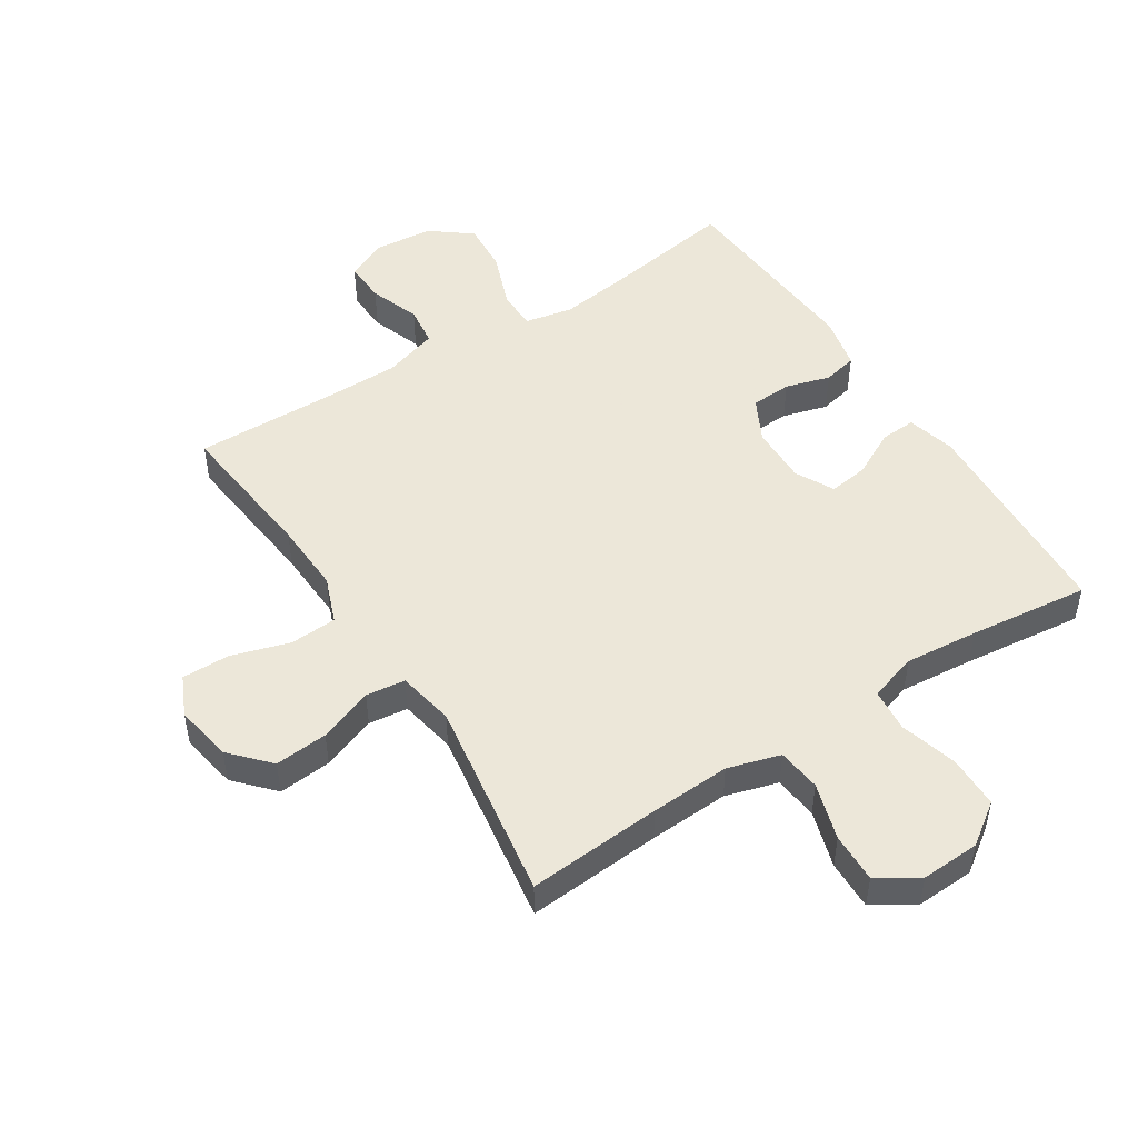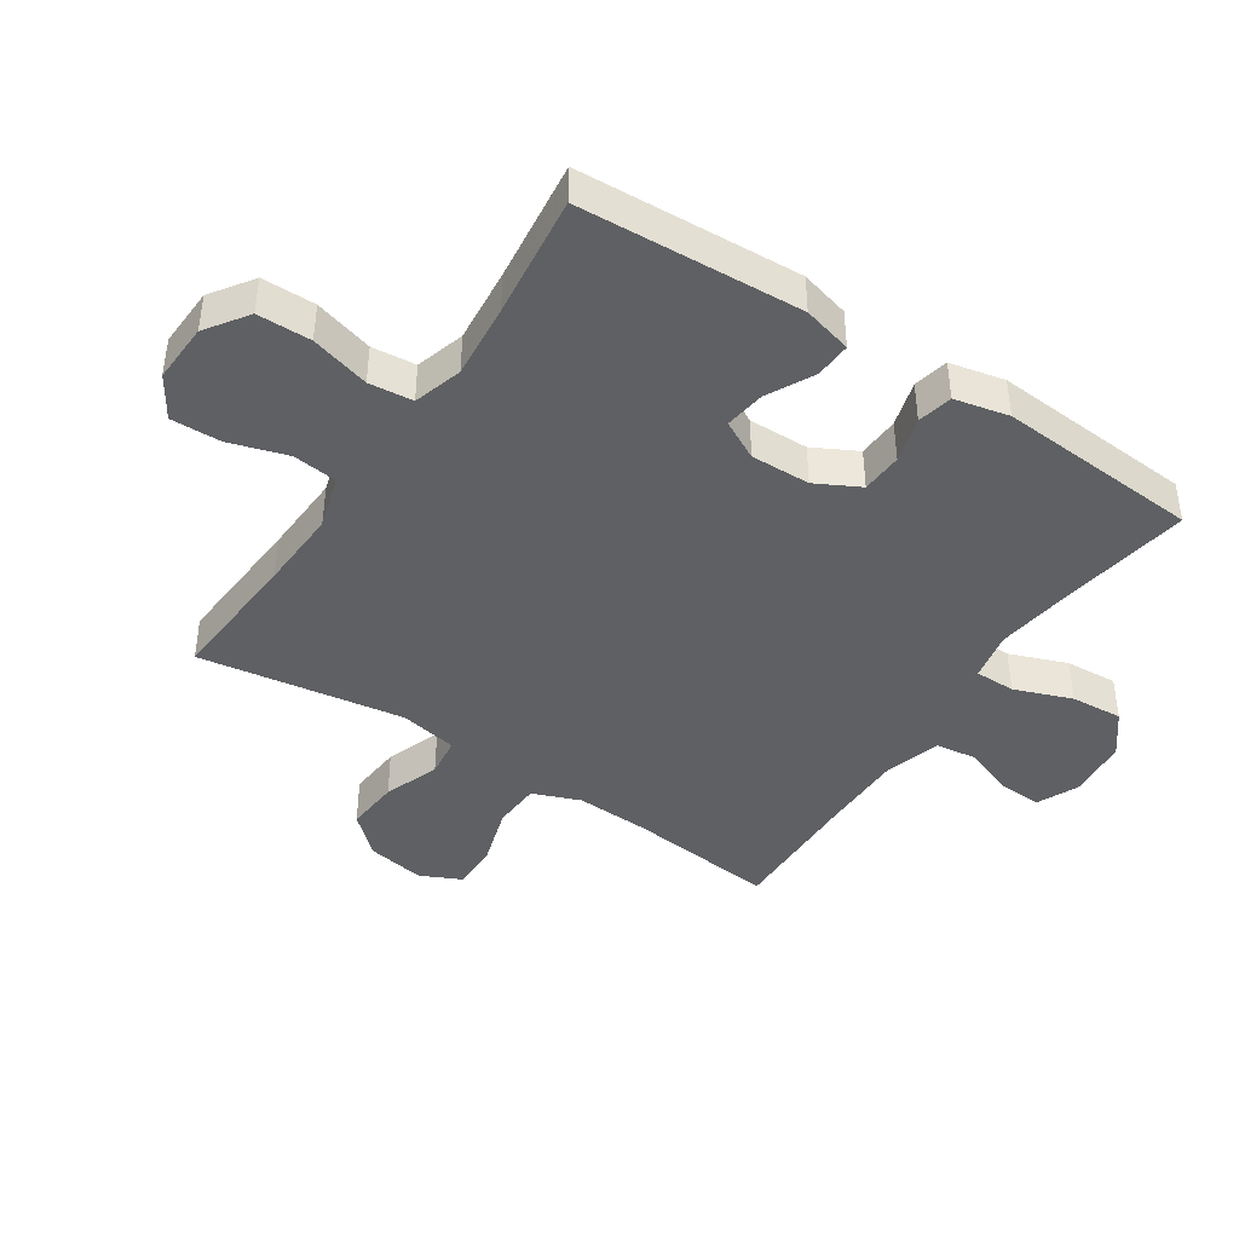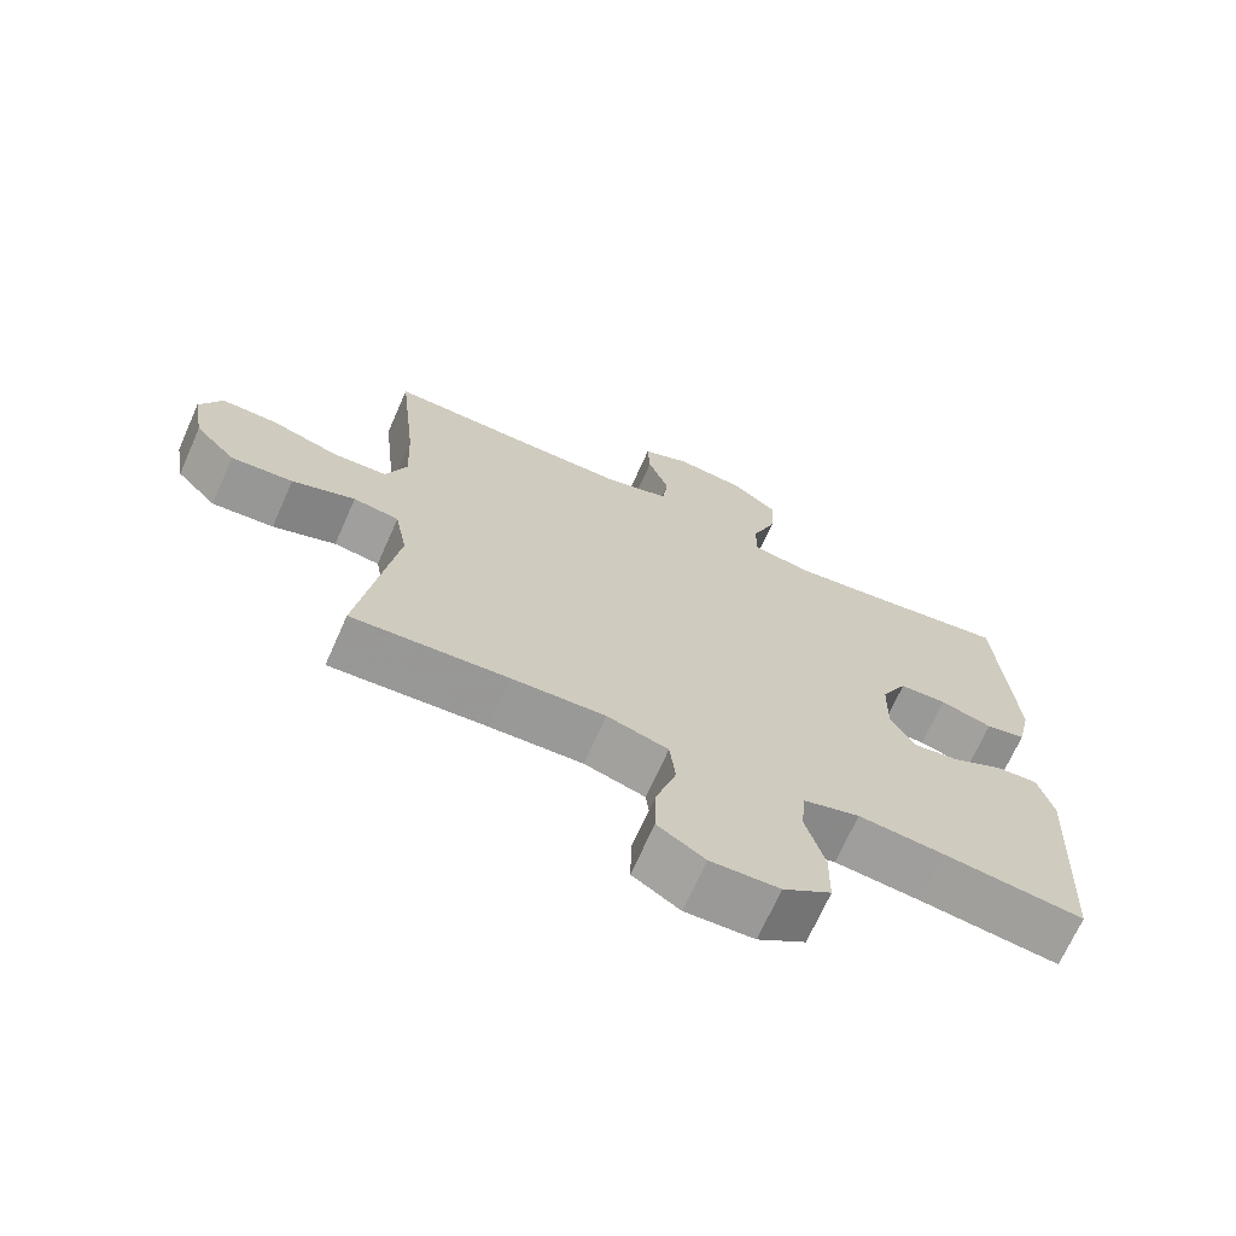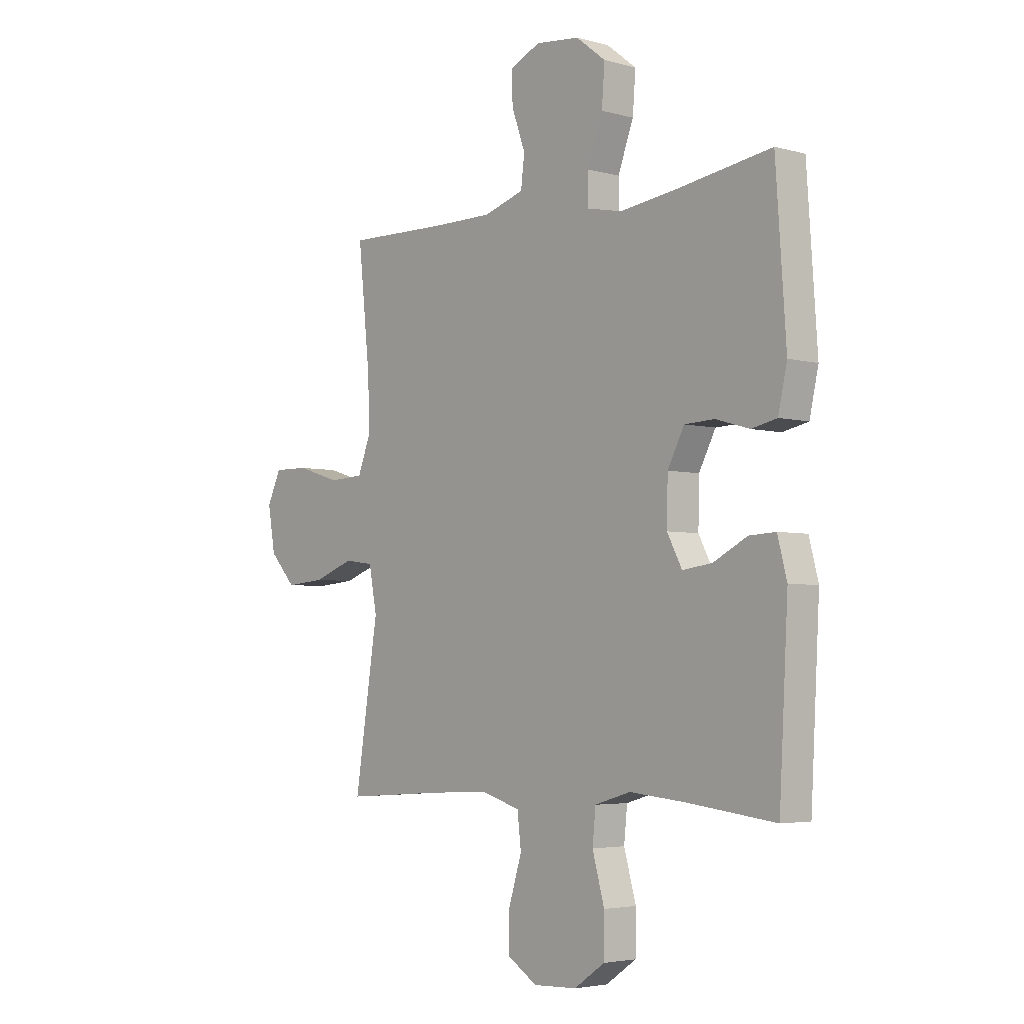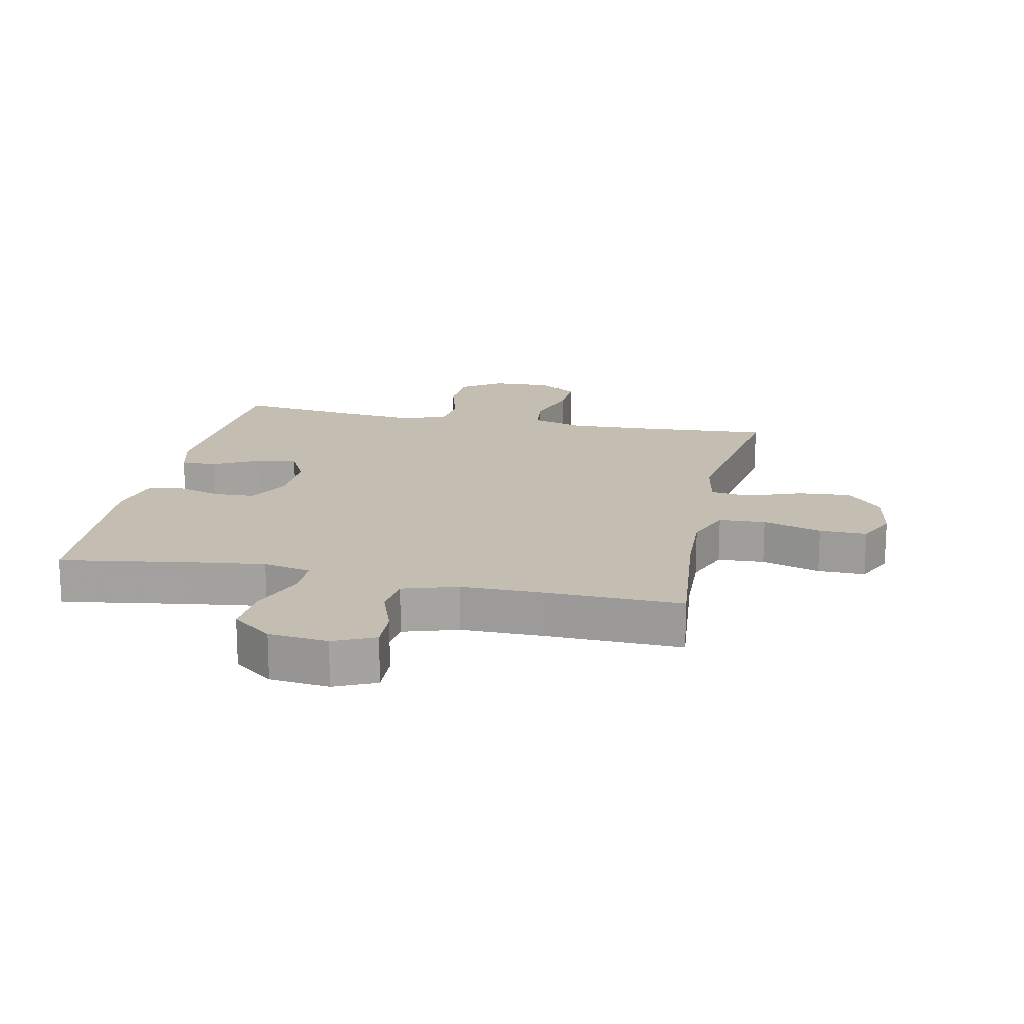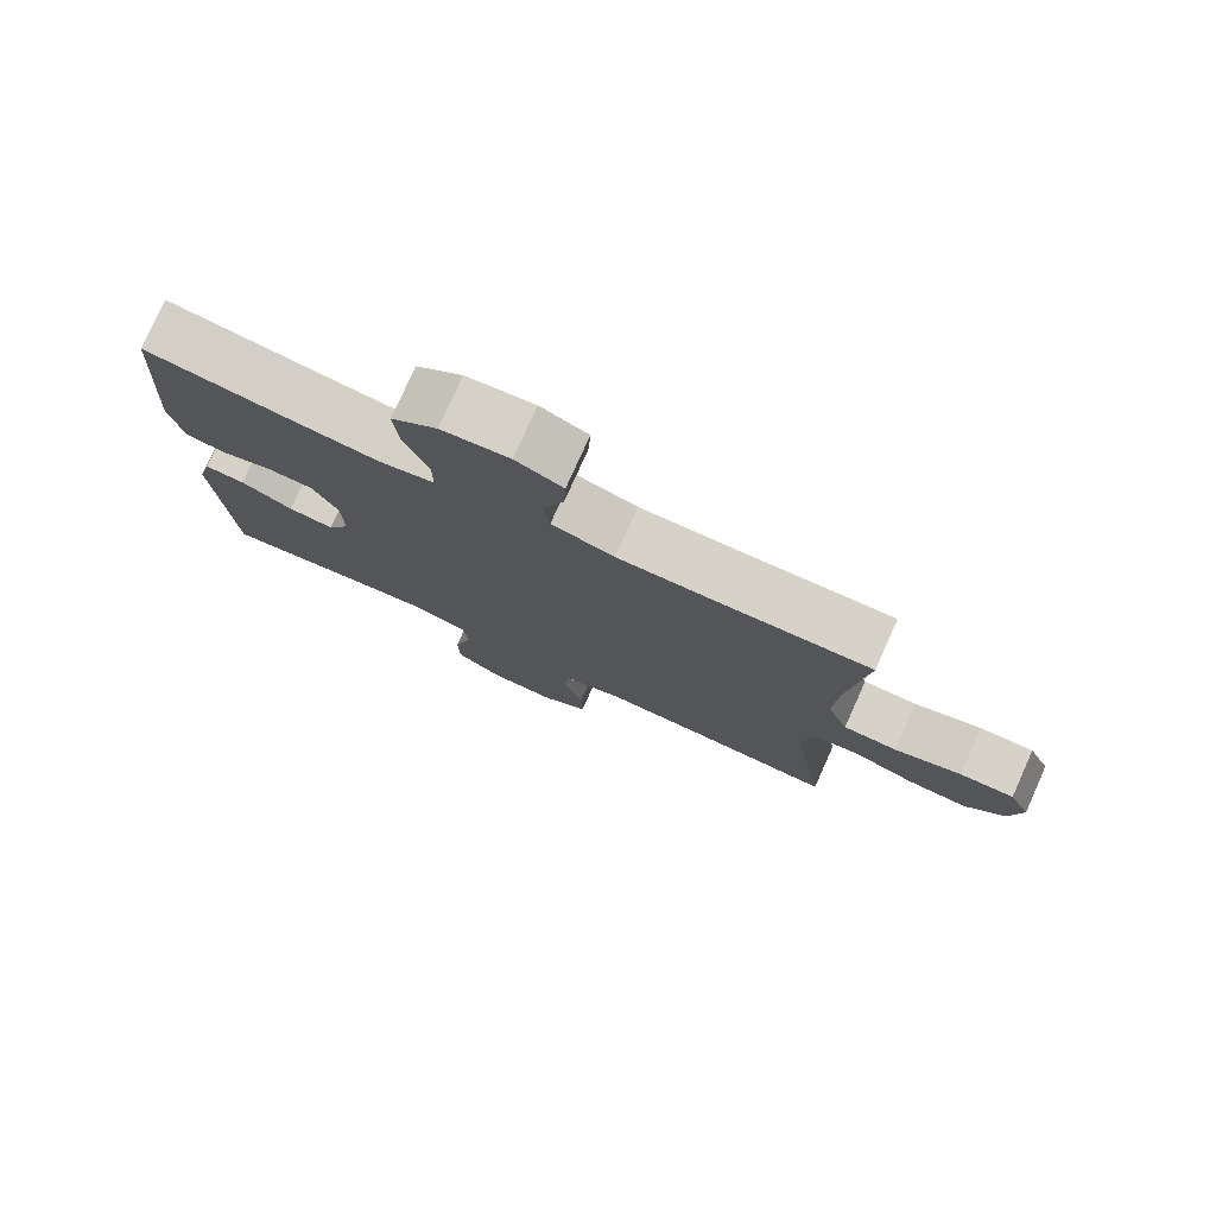
<metadata>
{"format":"obj","ext":"obj","renderer":"f3d","projection":"perspective","resolution":1024,"background":"white","views":[{"elev":49.6,"azim":147.2,"up":"+Y"},{"elev":-42.4,"azim":-123.5,"up":"+Y"},{"elev":-69.7,"azim":156.0,"up":"+Z"},{"elev":-4.0,"azim":-131.7,"up":"+Z"},{"elev":17.2,"azim":11.9,"up":"+Y"},{"elev":78.1,"azim":24.2,"up":"+Z"}]}
</metadata>
<code>
v 0.5 0.07 -0.5
v 0.285 0.07 -0.485
v 0.157 0.07 -0.479
v 0.073 0.07 -0.504
v 0.065 0.07 -0.574
v 0.093 0.07 -0.665
v 0.095 0.07 -0.744
v 0.03 0.07 -0.785
v -0.064 0.07 -0.781
v -0.13 0.07 -0.735
v -0.131 0.07 -0.651
v -0.105 0.07 -0.558
v -0.112 0.07 -0.489
v -0.189 0.07 -0.466
v -0.307 0.07 -0.477
v -0.5 0.07 -0.5
v -0.519 0.07 -0.151
v -0.499 0.07 -0.074
v -0.442 0.07 -0.077
v -0.369 0.07 -0.115
v -0.305 0.07 -0.124
v -0.273 0.07 -0.063
v -0.275 0.07 0.031
v -0.311 0.07 0.1
v -0.376 0.07 0.103
v -0.448 0.07 0.082
v -0.503 0.07 0.094
v -0.522 0.07 0.18
v -0.5 0.07 0.5
v -0.295 0.07 0.468
v -0.174 0.07 0.452
v -0.097 0.07 0.468
v -0.097 0.07 0.532
v -0.131 0.07 0.622
v -0.137 0.07 0.704
v -0.073 0.07 0.754
v 0.022 0.07 0.764
v 0.088 0.07 0.734
v 0.085 0.07 0.667
v 0.056 0.07 0.586
v 0.064 0.07 0.522
v 0.151 0.07 0.495
v 0.282 0.07 0.495
v 0.5 0.07 0.5
v 0.475 0.07 0.263
v 0.47 0.07 0.148
v 0.499 0.07 0.073
v 0.574 0.07 0.069
v 0.668 0.07 0.098
v 0.744 0.07 0.099
v 0.774 0.07 0.035
v 0.758 0.07 -0.057
v 0.702 0.07 -0.118
v 0.617 0.07 -0.111
v 0.53 0.07 -0.079
v 0.467 0.07 -0.087
v 0.45 0.07 -0.178
v 0.5 0 -0.5
v 0.285 0 -0.485
v 0.157 0 -0.479
v 0.073 0 -0.504
v 0.065 0 -0.574
v 0.093 0 -0.665
v 0.095 0 -0.744
v 0.03 0 -0.785
v -0.064 0 -0.781
v -0.13 0 -0.735
v -0.131 0 -0.651
v -0.105 0 -0.558
v -0.112 0 -0.489
v -0.189 0 -0.466
v -0.307 0 -0.477
v -0.5 0 -0.5
v -0.519 0 -0.151
v -0.499 0 -0.074
v -0.442 0 -0.077
v -0.369 0 -0.115
v -0.305 0 -0.124
v -0.273 0 -0.063
v -0.275 0 0.031
v -0.311 0 0.1
v -0.376 0 0.103
v -0.448 0 0.082
v -0.503 0 0.094
v -0.522 0 0.18
v -0.5 0 0.5
v -0.295 0 0.468
v -0.174 0 0.452
v -0.097 0 0.468
v -0.097 0 0.532
v -0.131 0 0.622
v -0.137 0 0.704
v -0.073 0 0.754
v 0.022 0 0.764
v 0.088 0 0.734
v 0.085 0 0.667
v 0.056 0 0.586
v 0.064 0 0.522
v 0.151 0 0.495
v 0.282 0 0.495
v 0.5 0 0.5
v 0.475 0 0.263
v 0.47 0 0.148
v 0.499 0 0.073
v 0.574 0 0.069
v 0.668 0 0.098
v 0.744 0 0.099
v 0.774 0 0.035
v 0.758 0 -0.057
v 0.702 0 -0.118
v 0.617 0 -0.111
v 0.53 0 -0.079
v 0.467 0 -0.087
v 0.45 0 -0.178
f 53 54 55
f 52 53 55
f 51 52 55
f 50 51 55
f 49 50 55
f 48 49 55
f 47 48 55 56
f 46 47 56
f 43 44 45
f 42 43 45 46
f 46 56 57
f 42 46 57
f 41 42 57
f 38 39 40
f 37 38 40
f 36 37 40
f 35 36 40
f 34 35 40
f 33 34 40
f 32 33 40 41
f 28 29 30
f 27 28 30
f 26 27 30
f 25 26 30
f 24 25 30 31
f 23 24 31 32
f 18 19 20
f 17 18 20
f 16 17 20
f 15 16 20
f 14 15 20 21
f 13 14 21 22
f 10 11 12
f 9 10 12
f 8 9 12
f 7 8 12
f 6 7 12
f 5 6 12
f 4 5 12 13
f 32 41 57
f 23 32 57
f 22 23 57
f 13 22 57
f 4 13 57
f 3 4 57
f 57 1 2
f 2 3 57
f 112 111 110
f 112 110 109
f 112 109 108
f 112 108 107
f 112 107 106
f 112 106 105
f 113 112 105 104
f 113 104 103
f 102 101 100
f 103 102 100 99
f 114 113 103
f 114 103 99
f 114 99 98
f 97 96 95
f 97 95 94
f 97 94 93
f 97 93 92
f 97 92 91
f 97 91 90
f 98 97 90 89
f 87 86 85
f 87 85 84
f 87 84 83
f 87 83 82
f 88 87 82 81
f 89 88 81 80
f 77 76 75
f 77 75 74
f 77 74 73
f 77 73 72
f 78 77 72 71
f 79 78 71 70
f 69 68 67
f 69 67 66
f 69 66 65
f 69 65 64
f 69 64 63
f 69 63 62
f 70 69 62 61
f 114 98 89
f 114 89 80
f 114 80 79
f 114 79 70
f 114 70 61
f 114 61 60
f 59 58 114
f 114 60 59
f 1 58 59 2
f 2 59 60 3
f 3 60 61 4
f 4 61 62 5
f 5 62 63 6
f 6 63 64 7
f 7 64 65 8
f 8 65 66 9
f 9 66 67 10
f 10 67 68 11
f 11 68 69 12
f 12 69 70 13
f 13 70 71 14
f 14 71 72 15
f 15 72 73 16
f 16 73 74 17
f 17 74 75 18
f 18 75 76 19
f 19 76 77 20
f 20 77 78 21
f 21 78 79 22
f 22 79 80 23
f 23 80 81 24
f 24 81 82 25
f 25 82 83 26
f 26 83 84 27
f 27 84 85 28
f 28 85 86 29
f 29 86 87 30
f 30 87 88 31
f 31 88 89 32
f 32 89 90 33
f 33 90 91 34
f 34 91 92 35
f 35 92 93 36
f 36 93 94 37
f 37 94 95 38
f 38 95 96 39
f 39 96 97 40
f 40 97 98 41
f 41 98 99 42
f 42 99 100 43
f 43 100 101 44
f 44 101 102 45
f 45 102 103 46
f 46 103 104 47
f 47 104 105 48
f 48 105 106 49
f 49 106 107 50
f 50 107 108 51
f 51 108 109 52
f 52 109 110 53
f 53 110 111 54
f 54 111 112 55
f 55 112 113 56
f 56 113 114 57
f 57 114 58 1

</code>
